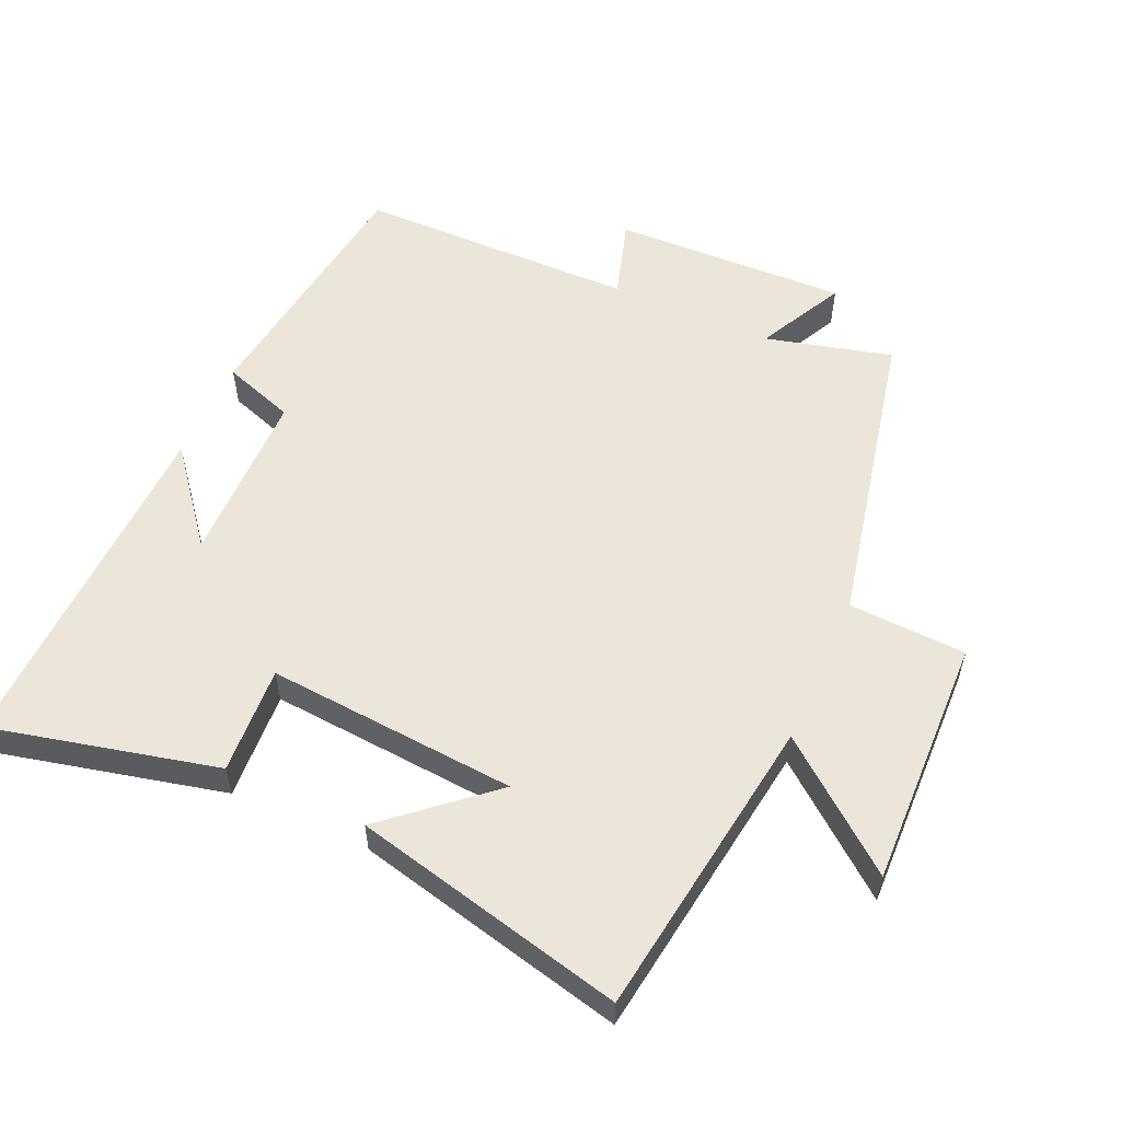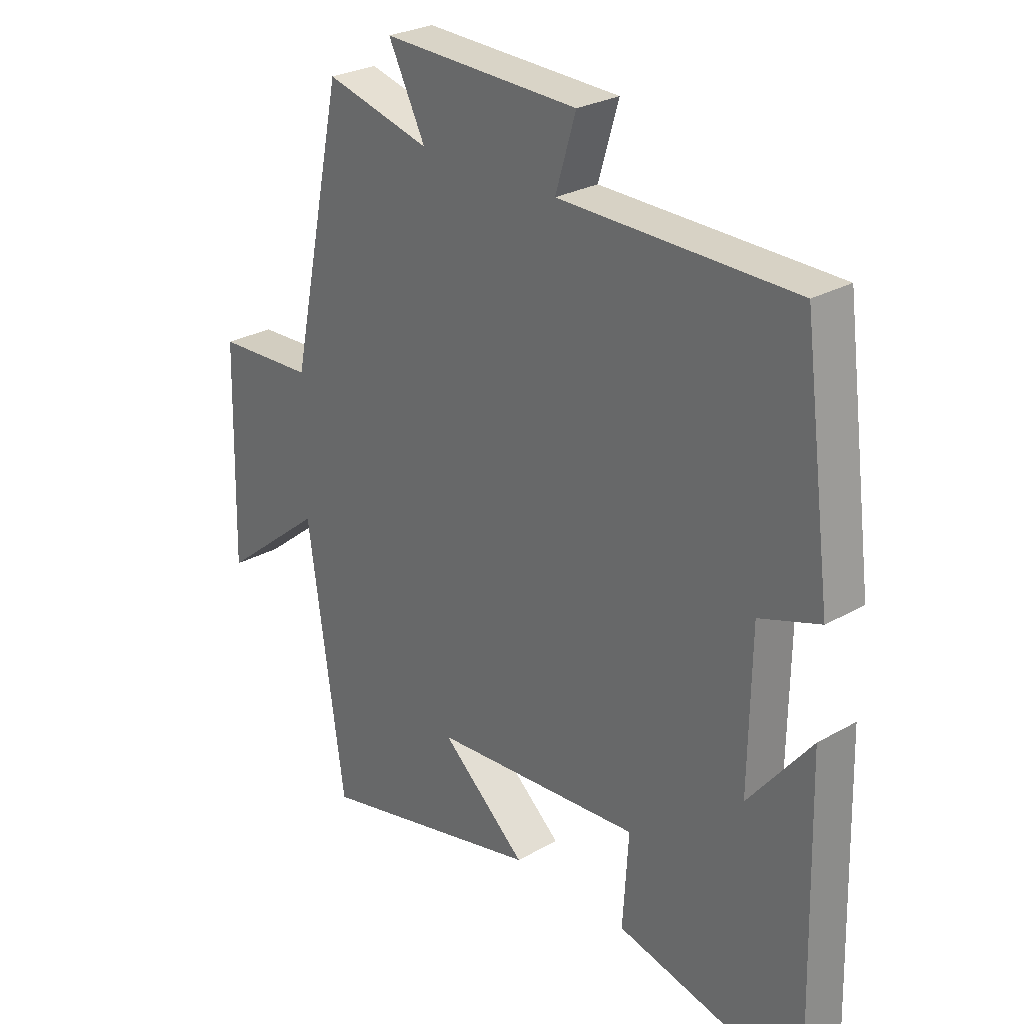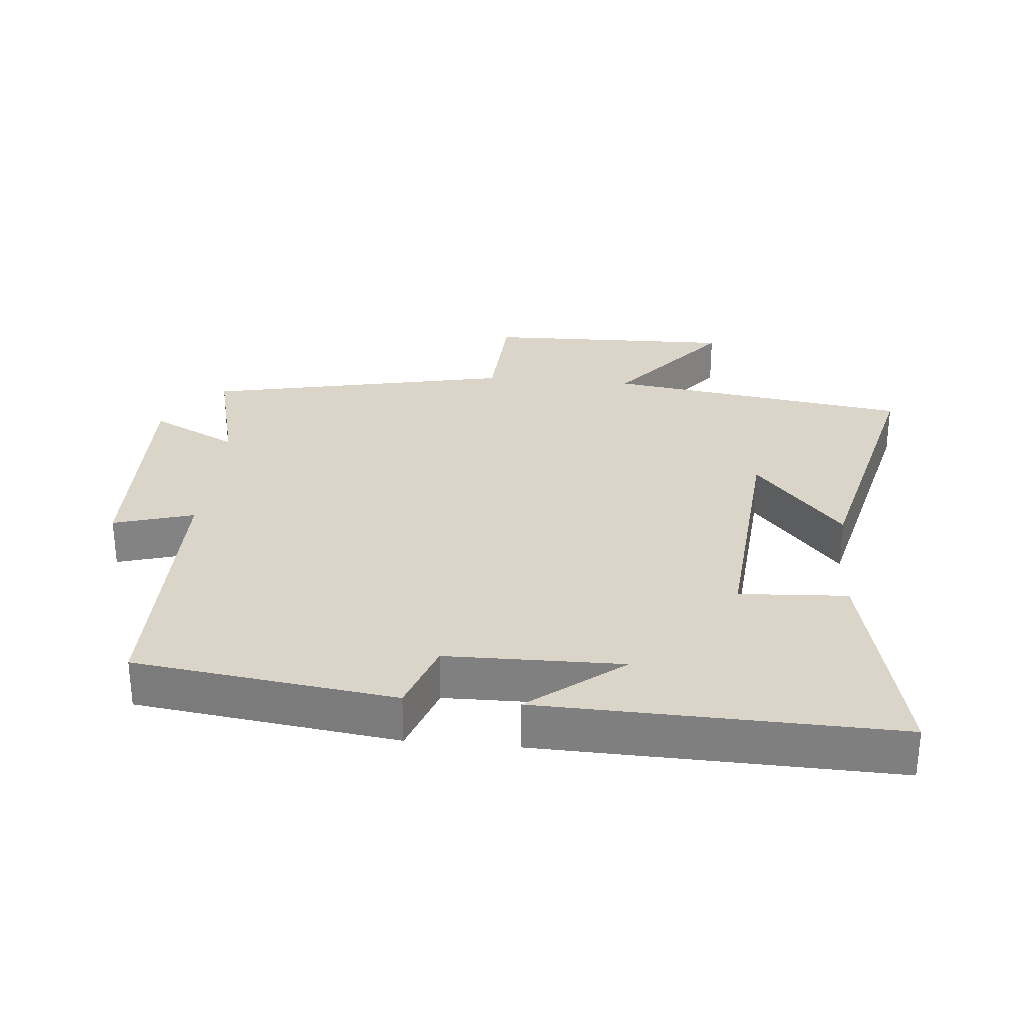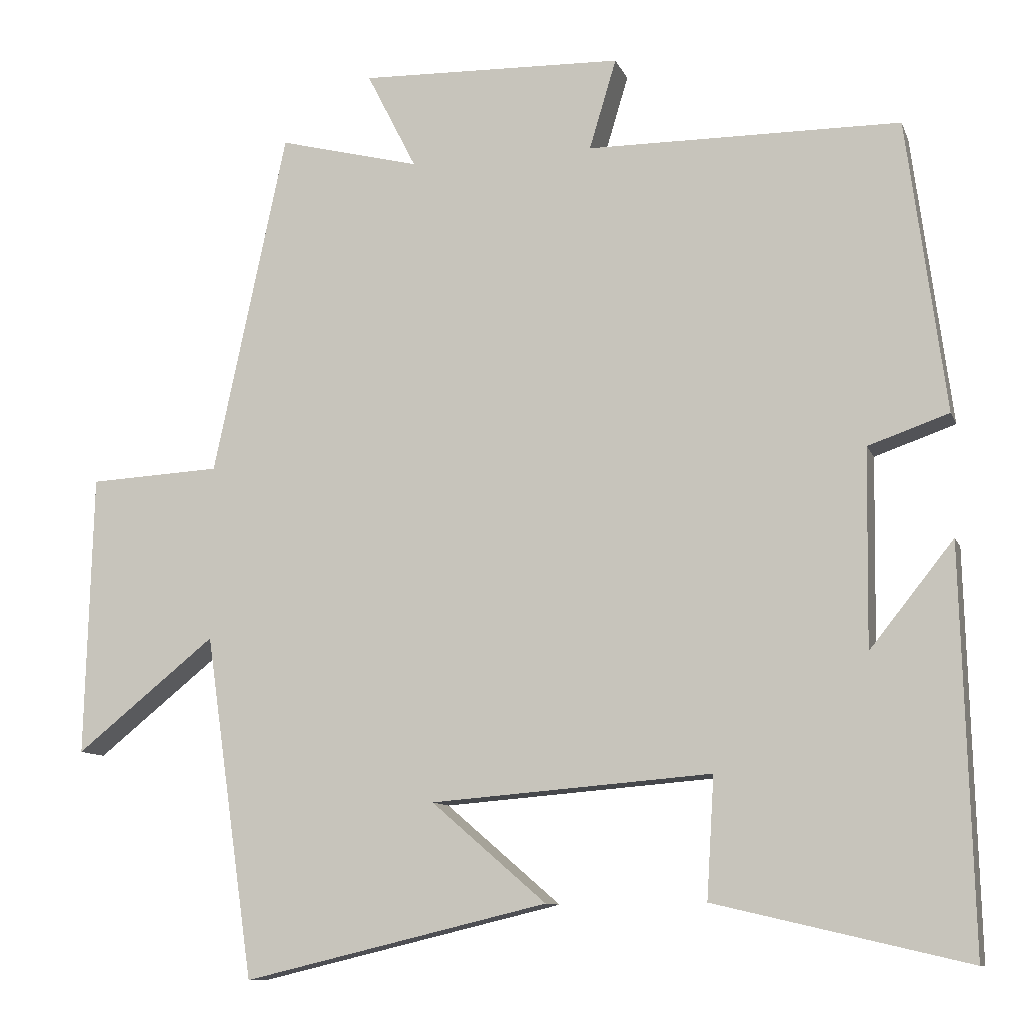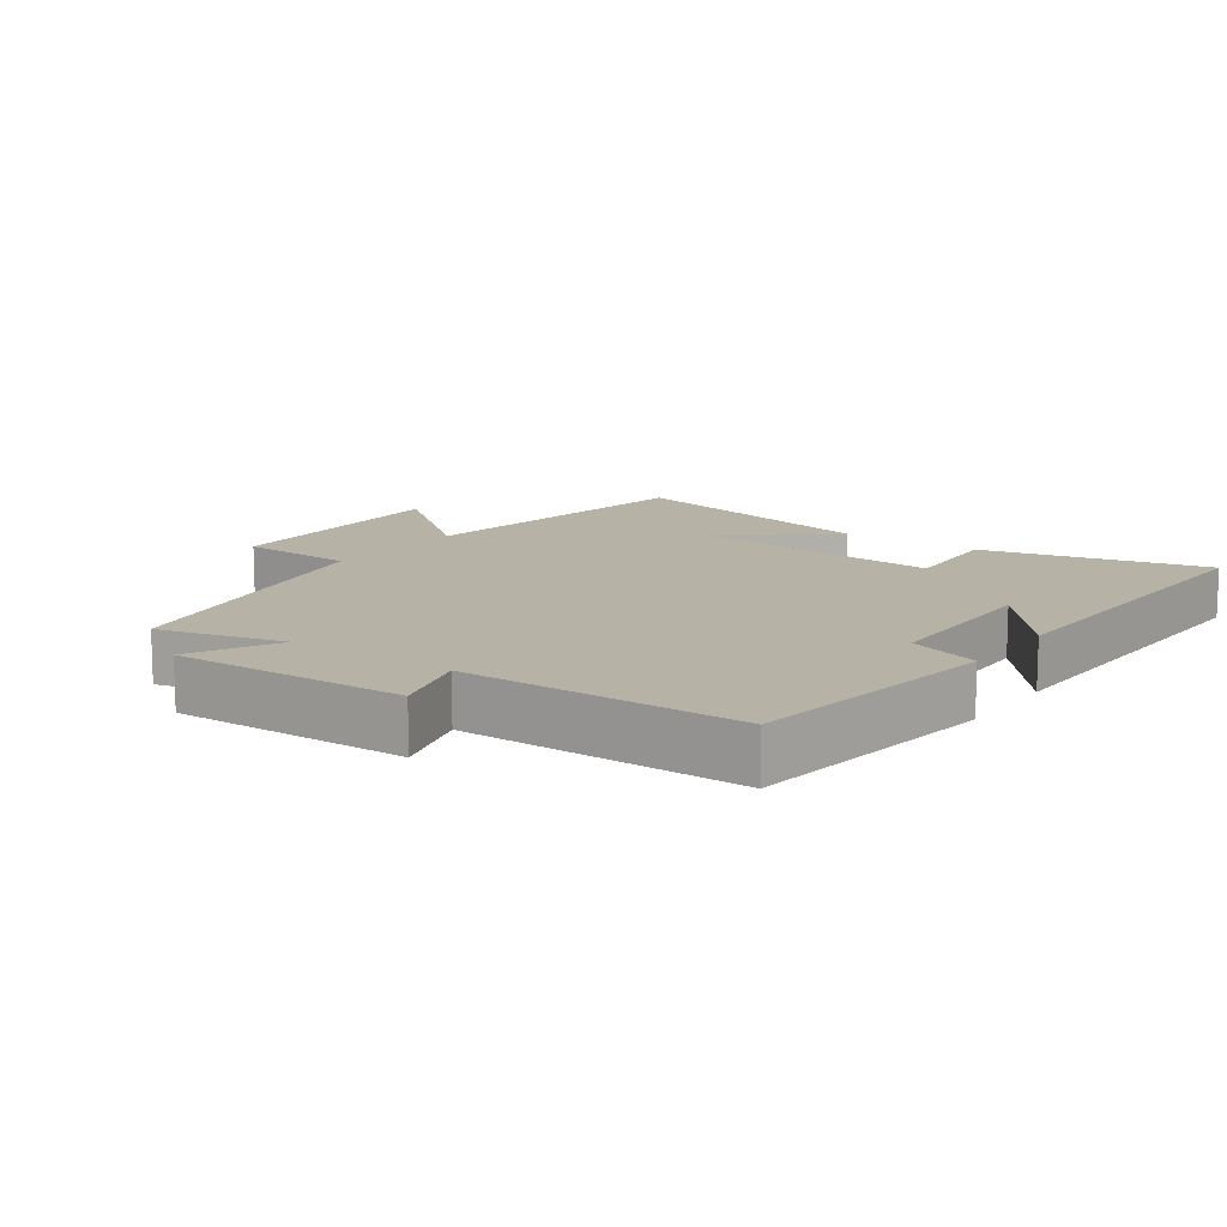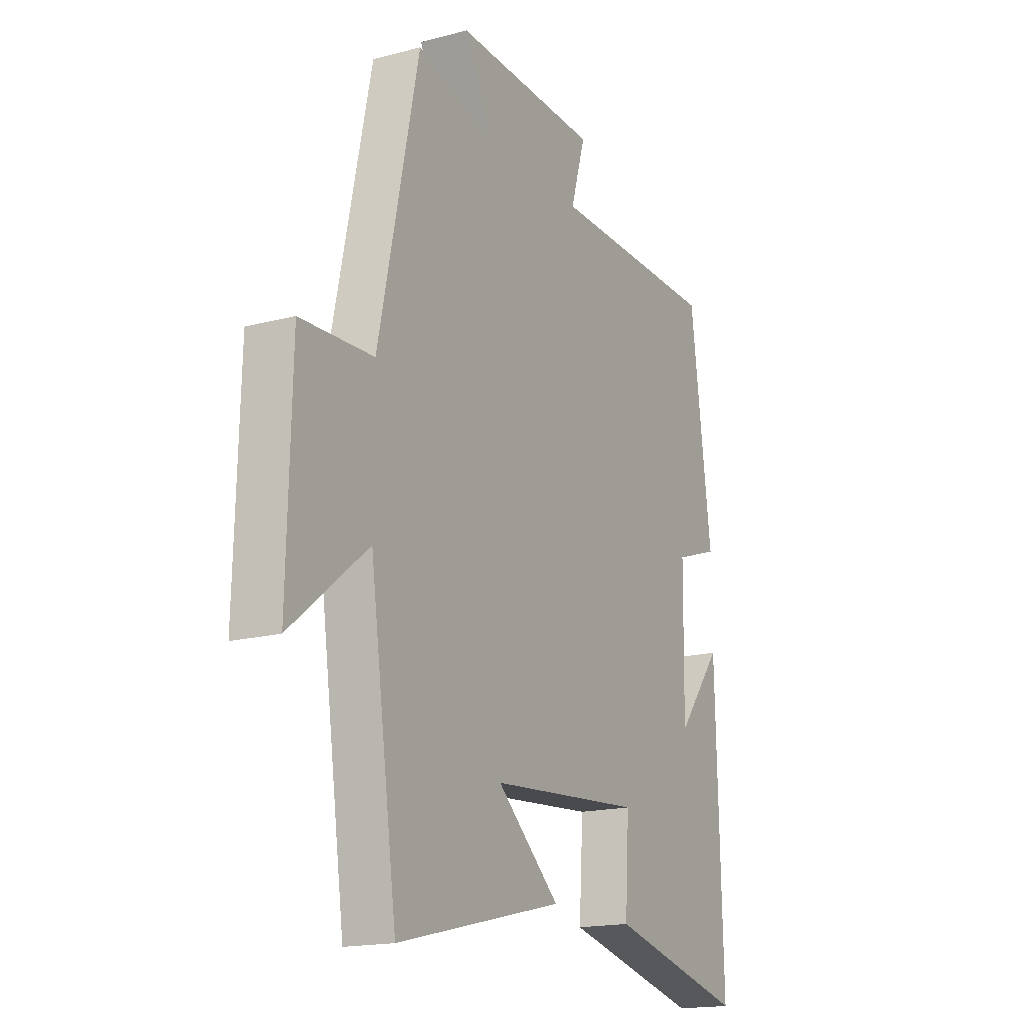
<metadata>
{"format":"obj","ext":"obj","renderer":"f3d","projection":"perspective","resolution":1024,"background":"white","views":[{"elev":55.6,"azim":-156.0,"up":"+Y"},{"elev":27.2,"azim":48.8,"up":"+Z"},{"elev":29.2,"azim":95.4,"up":"+Y"},{"elev":-10.2,"azim":15.8,"up":"+Z"},{"elev":12.4,"azim":35.6,"up":"+Y"},{"elev":-17.3,"azim":-62.1,"up":"+Z"}]}
</metadata>
<code>
v -0.435 0.07 -0.597
v -0.5 0.07 -0.143
v -0.685 0.07 -0.292
v -0.675 0.07 0.082
v -0.5 0.07 0.091
v -0.403 0.07 0.548
v -0.215 0.07 0.5
v -0.281 0.07 0.63
v 0.069 0.07 0.62
v 0.033 0.07 0.5
v 0.449 0.07 0.497
v 0.5 0.07 0.109
v 0.393 0.07 0.072
v 0.389 0.07 -0.19
v 0.5 0.07 -0.051
v 0.514 0.07 -0.578
v 0.179 0.07 -0.5
v 0.189 0.07 -0.339
v -0.183 0.07 -0.369
v -0.031 0.07 -0.5
v -0.435 0 -0.597
v -0.5 0 -0.143
v -0.685 0 -0.292
v -0.675 0 0.082
v -0.5 0 0.091
v -0.403 0 0.548
v -0.215 0 0.5
v -0.281 0 0.63
v 0.069 0 0.62
v 0.033 0 0.5
v 0.449 0 0.497
v 0.5 0 0.109
v 0.393 0 0.072
v 0.389 0 -0.19
v 0.5 0 -0.051
v 0.514 0 -0.578
v 0.179 0 -0.5
v 0.189 0 -0.339
v -0.183 0 -0.369
v -0.031 0 -0.5
f 19 20 1 2
f 18 19 2
f 16 17 18
f 14 15 16
f 14 16 18
f 13 14 18 2
f 10 11 12 13
f 7 8 9 10
f 7 10 13 2
f 5 6 7 2
f 2 3 4 5
f 22 21 40 39
f 22 39 38
f 38 37 36
f 36 35 34
f 38 36 34
f 22 38 34 33
f 33 32 31 30
f 30 29 28 27
f 22 33 30 27
f 22 27 26 25
f 25 24 23 22
f 1 21 22 2
f 2 22 23 3
f 3 23 24 4
f 4 24 25 5
f 5 25 26 6
f 6 26 27 7
f 7 27 28 8
f 8 28 29 9
f 9 29 30 10
f 10 30 31 11
f 11 31 32 12
f 12 32 33 13
f 13 33 34 14
f 14 34 35 15
f 15 35 36 16
f 16 36 37 17
f 17 37 38 18
f 18 38 39 19
f 19 39 40 20
f 20 40 21 1

</code>
